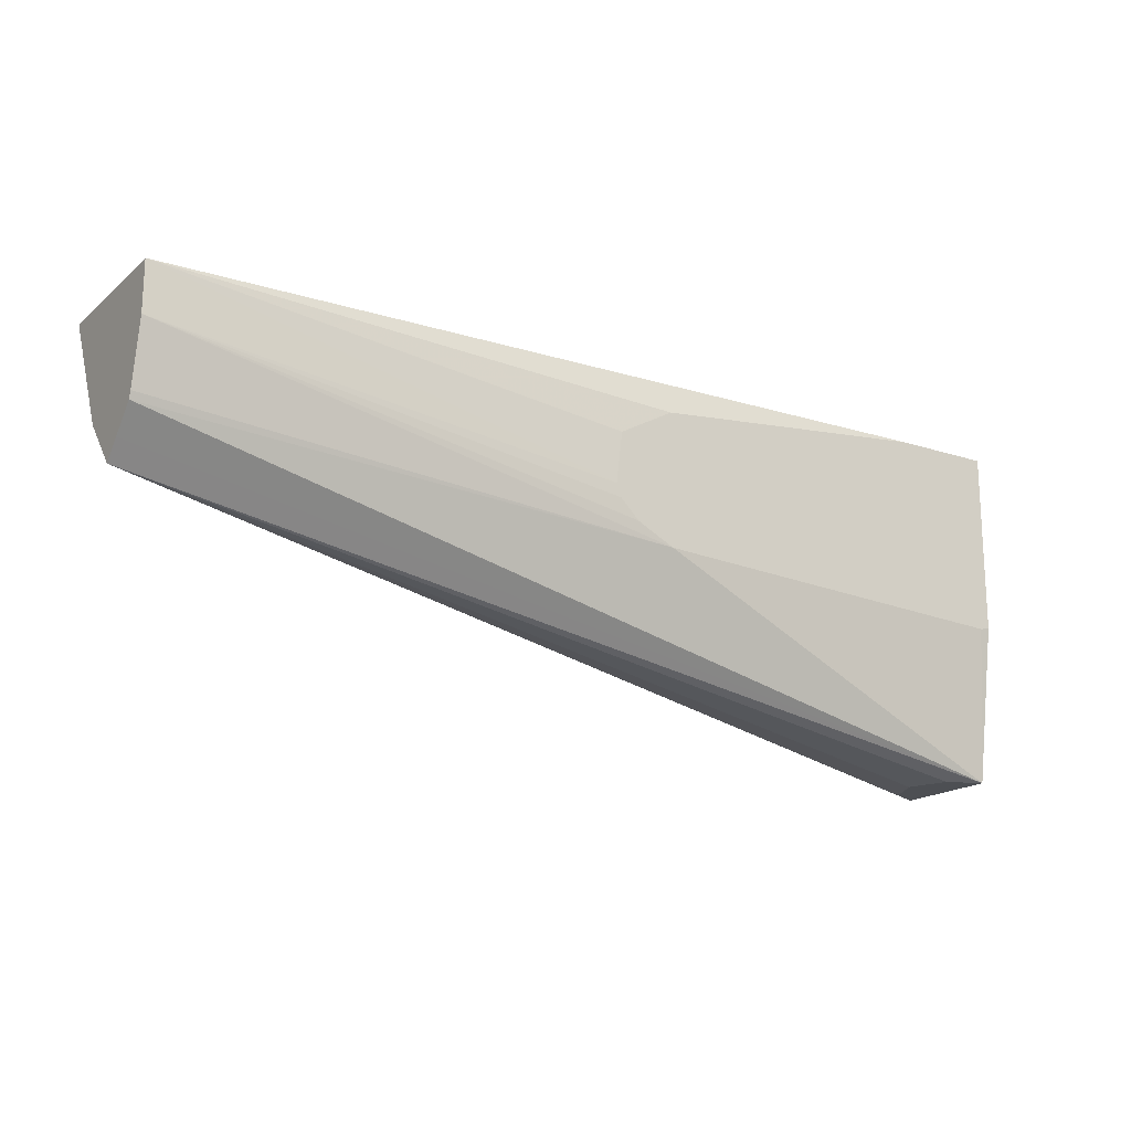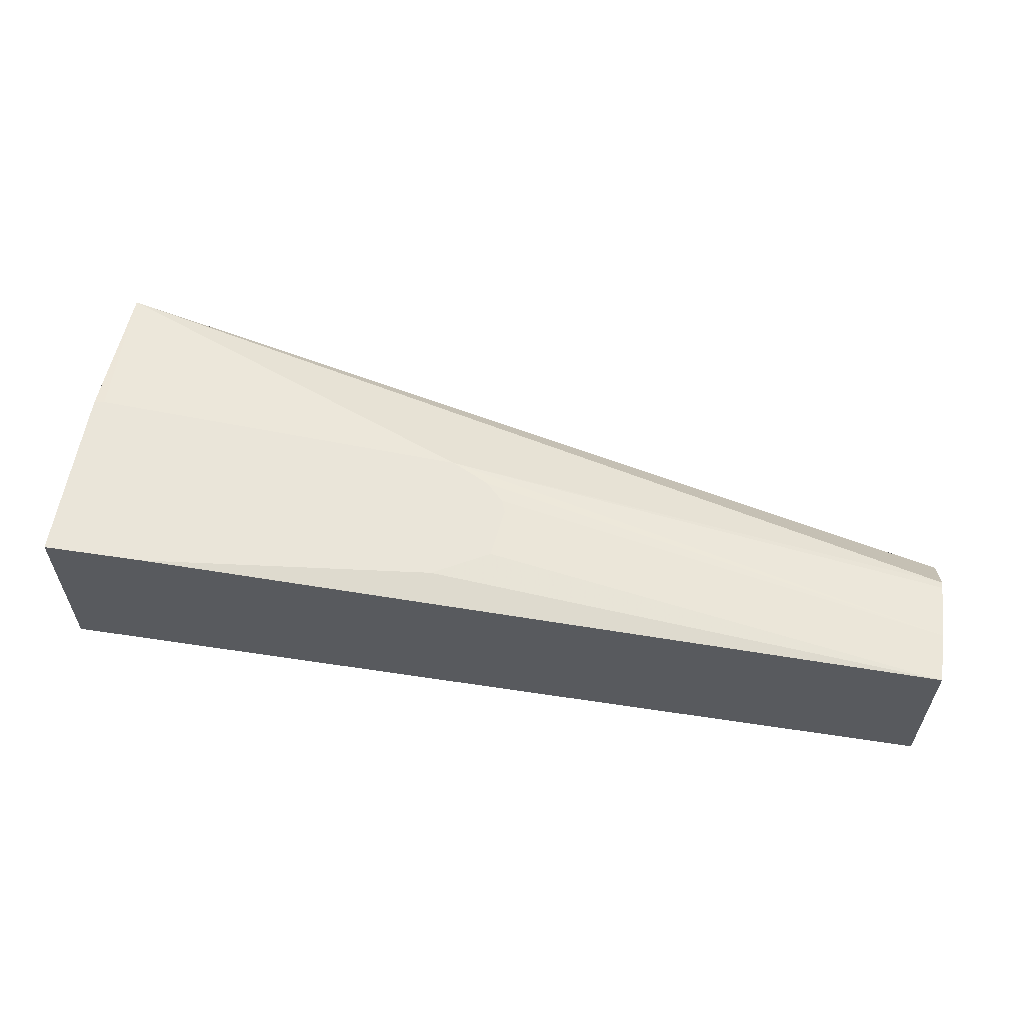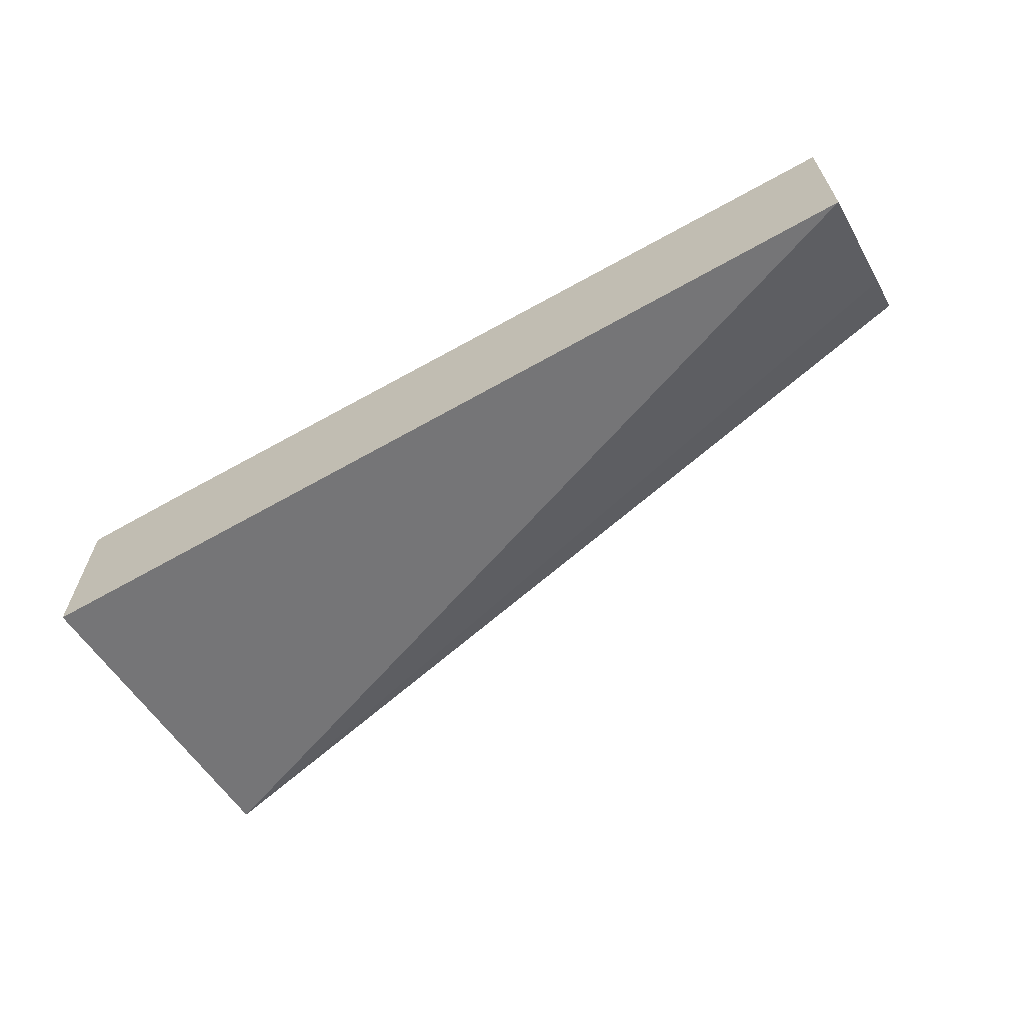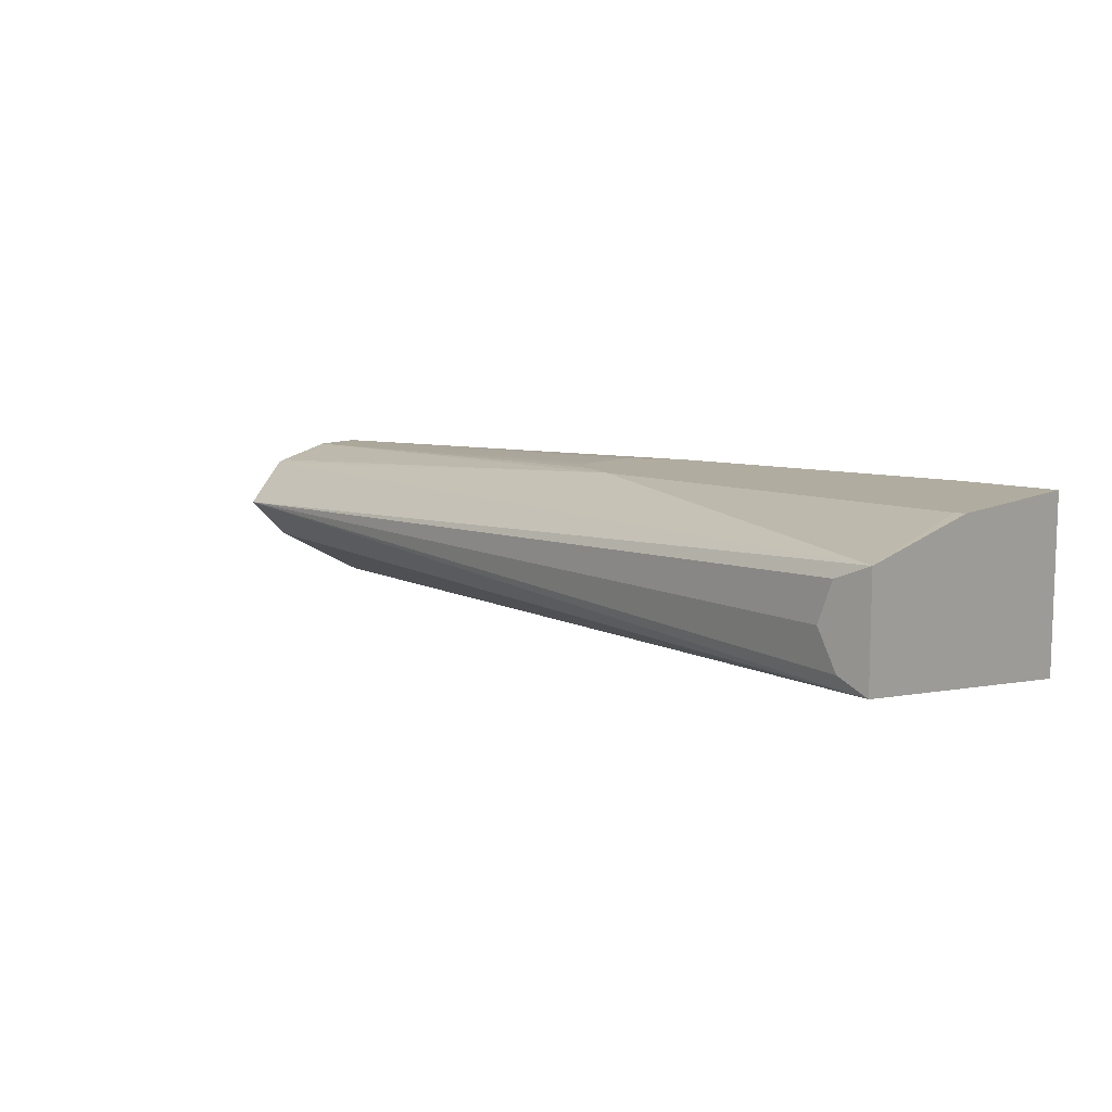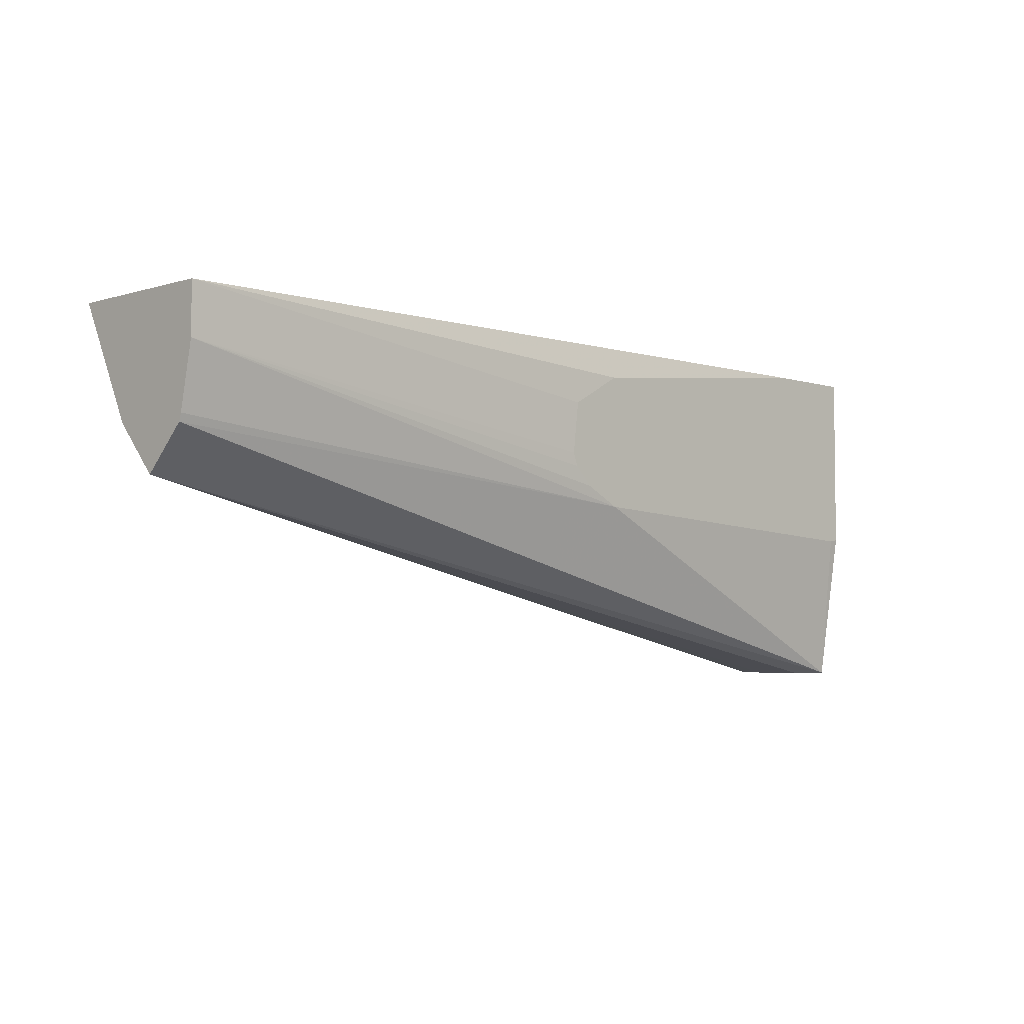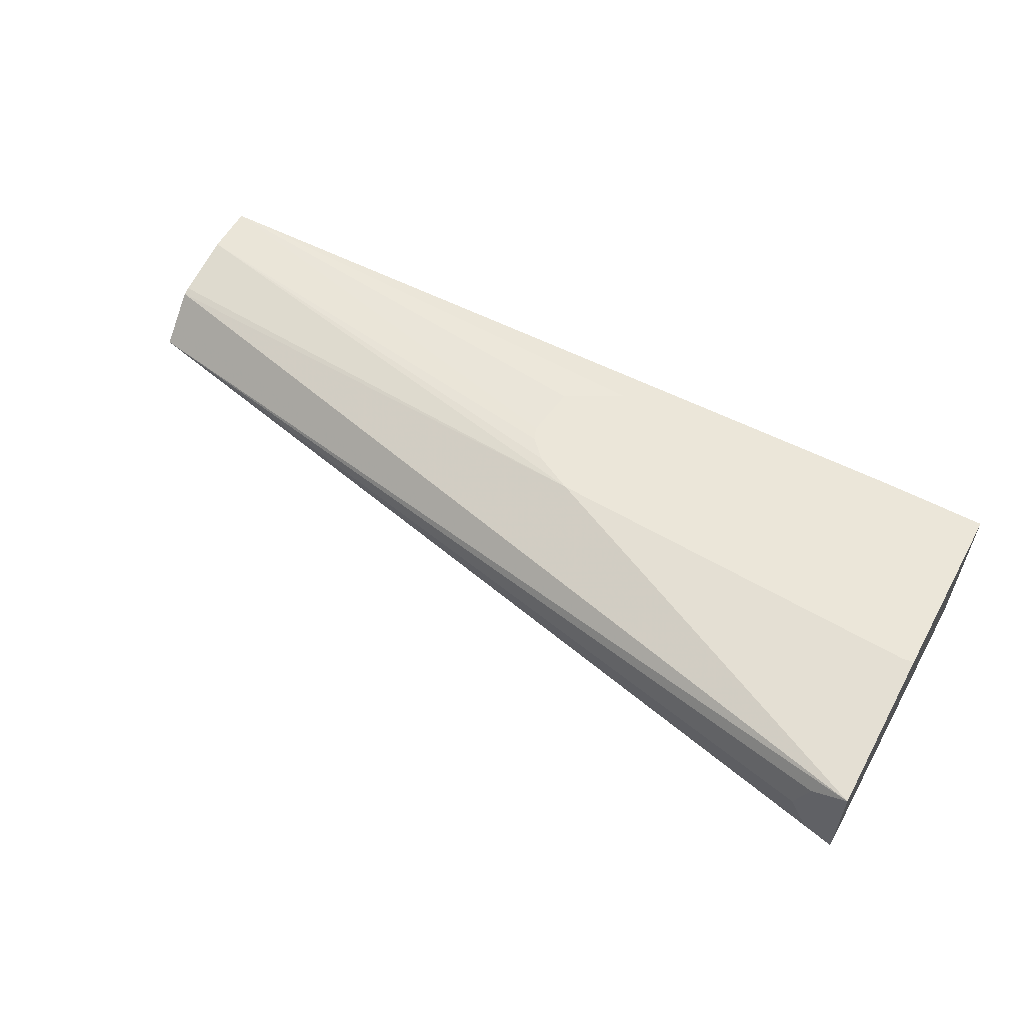
<metadata>
{"format":"obj","ext":"obj","renderer":"f3d","projection":"perspective","resolution":1024,"background":"white","views":[{"elev":-17.7,"azim":147.4,"up":"+Z"},{"elev":58.3,"azim":8.9,"up":"+Y"},{"elev":-63.2,"azim":30.0,"up":"+Y"},{"elev":10.0,"azim":-141.0,"up":"+Y"},{"elev":-4.4,"azim":134.6,"up":"+Z"},{"elev":57.1,"azim":-151.1,"up":"+Y"}]}
</metadata>
<code>
v 0.1554 -0.03107 0.4192
v 0.1503 -0.04129 0.4192
v 0.1516 -0.02034 0.4192
v 0.3879 -0.03107 0.4667
v 0.1502 -0.04143 0.4192
v 0.1422 -0.01647 0.4192
v 0.3879 -0.02627 0.4715
v 0.3879 -0.04268 0.4797
v 0.1422 -0.04546 0.4192
v 0.1422 -0.01032 0.4613
v 0.145 -0.01032 0.4608
v 0.2485 -0.01032 0.466
v 0.3879 -0.0197 0.4781
v 0.3879 -0.05819 0.5106
v 0.1422 -0.05819 0.5106
v 0.1422 -0.01032 0.5106
v 0.2538 -0.01032 0.4686
v 0.3879 -0.01554 0.497
v 0.3879 -0.01907 0.4801
v 0.3879 -0.01554 0.5106
v 0.1696 -0.01032 0.5106
v 0.2589 -0.01032 0.4711
v 0.264 -0.01032 0.4763
v 0.2653 -0.01032 0.4798
v 0.2636 -0.01032 0.4938
v 0.2485 -0.01032 0.5022
f 10 12 11
f 10 17 12
f 10 22 17
f 10 23 22
f 10 16 21
f 10 25 24
f 10 26 25
f 10 21 26
f 12 17 18
f 10 24 23
f 12 18 19
f 9 14 15
f 14 20 21
f 14 21 16
f 14 16 15
f 17 22 18
f 18 22 23
f 20 26 21
f 18 23 24
f 18 24 20
f 20 24 25
f 20 25 26
f 12 19 13
f 8 14 9
f 1 3 4
f 6 12 13
f 1 2 5
f 1 5 9
f 1 9 6
f 1 6 3
f 1 4 2
f 2 4 5
f 3 6 4
f 4 7 13
f 4 13 19
f 4 19 18
f 6 13 7
f 4 20 14
f 4 14 8
f 4 8 9
f 4 9 5
f 4 6 7
f 6 9 15
f 6 15 16
f 6 16 10
f 6 10 11
f 6 11 12
f 4 18 20

</code>
